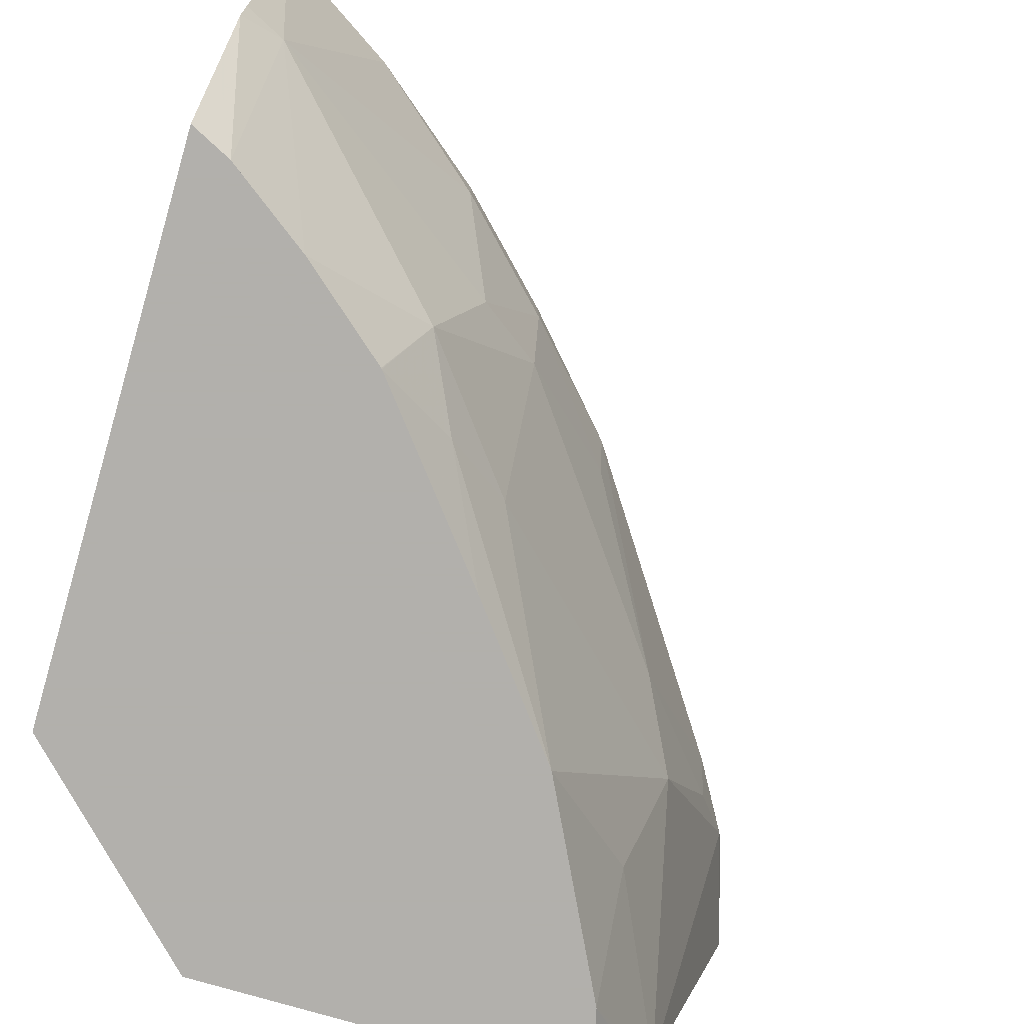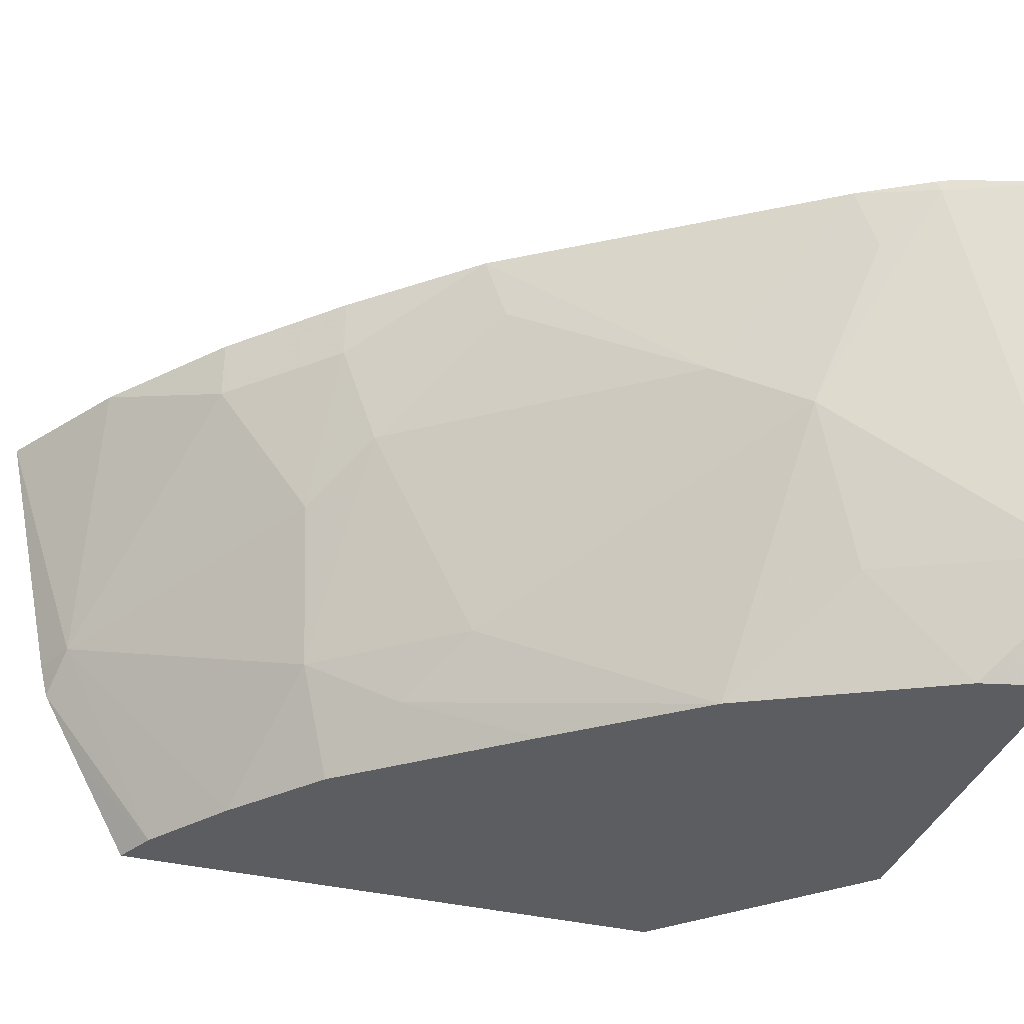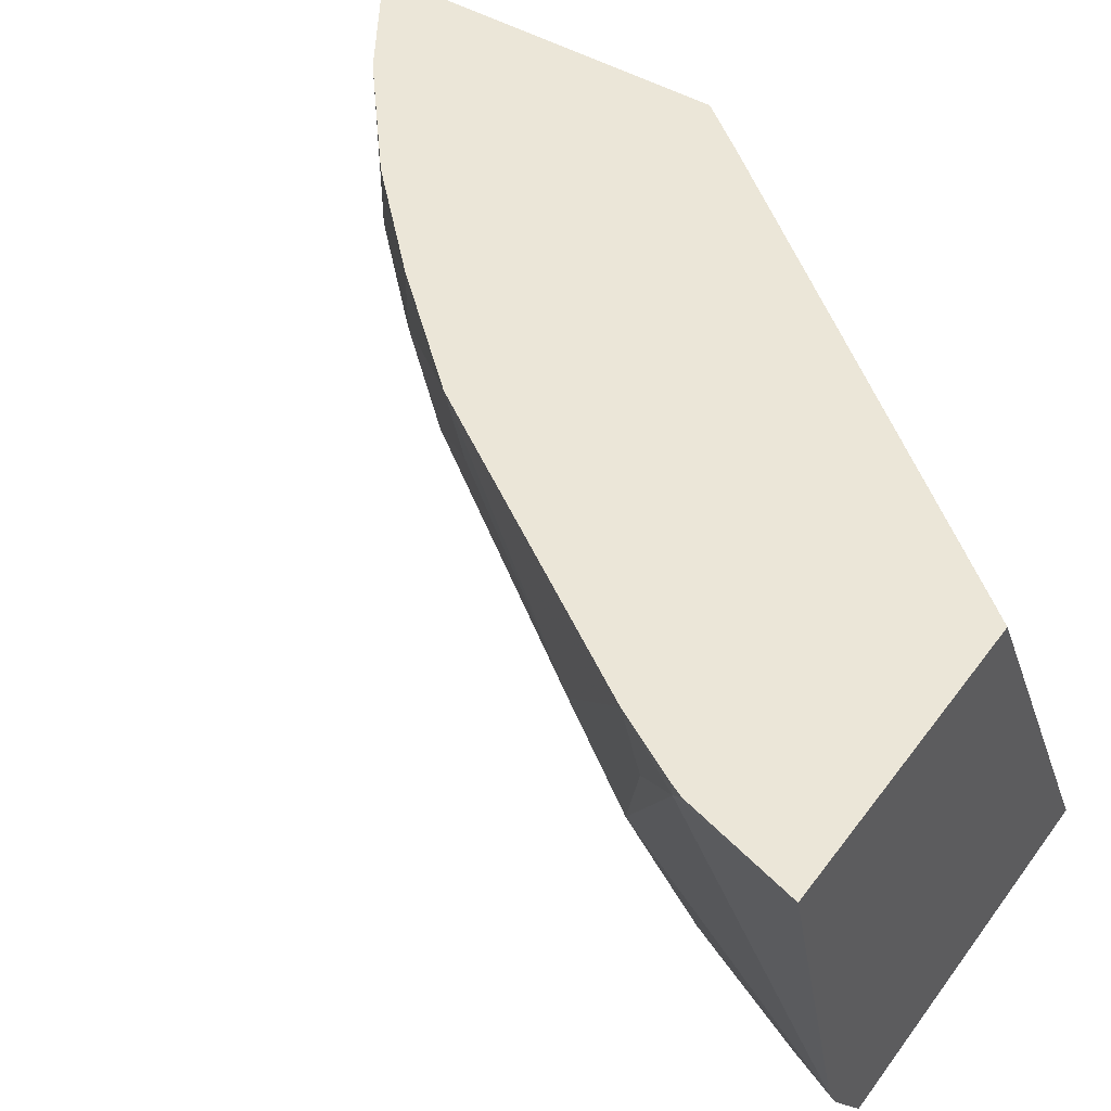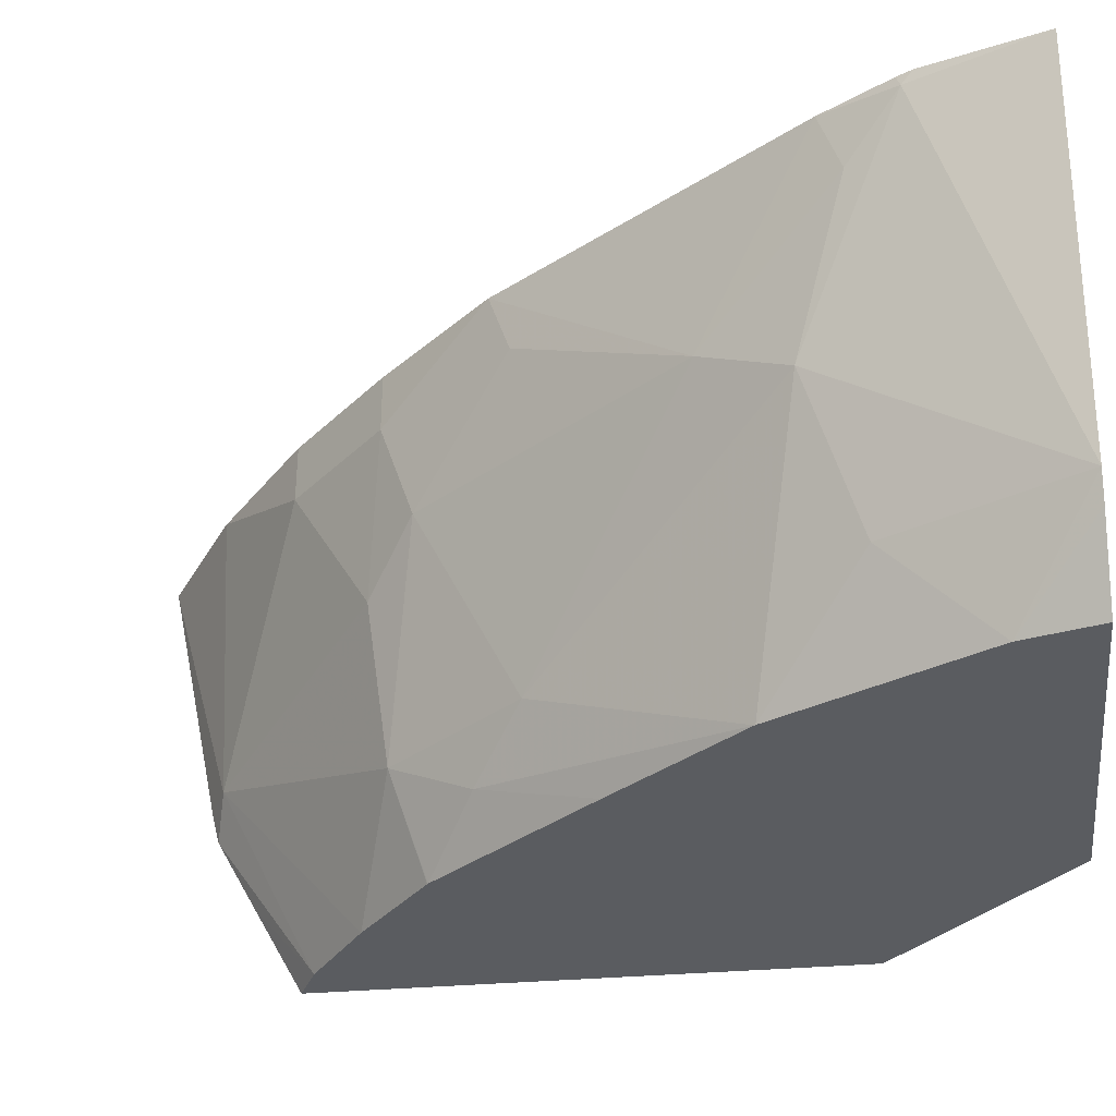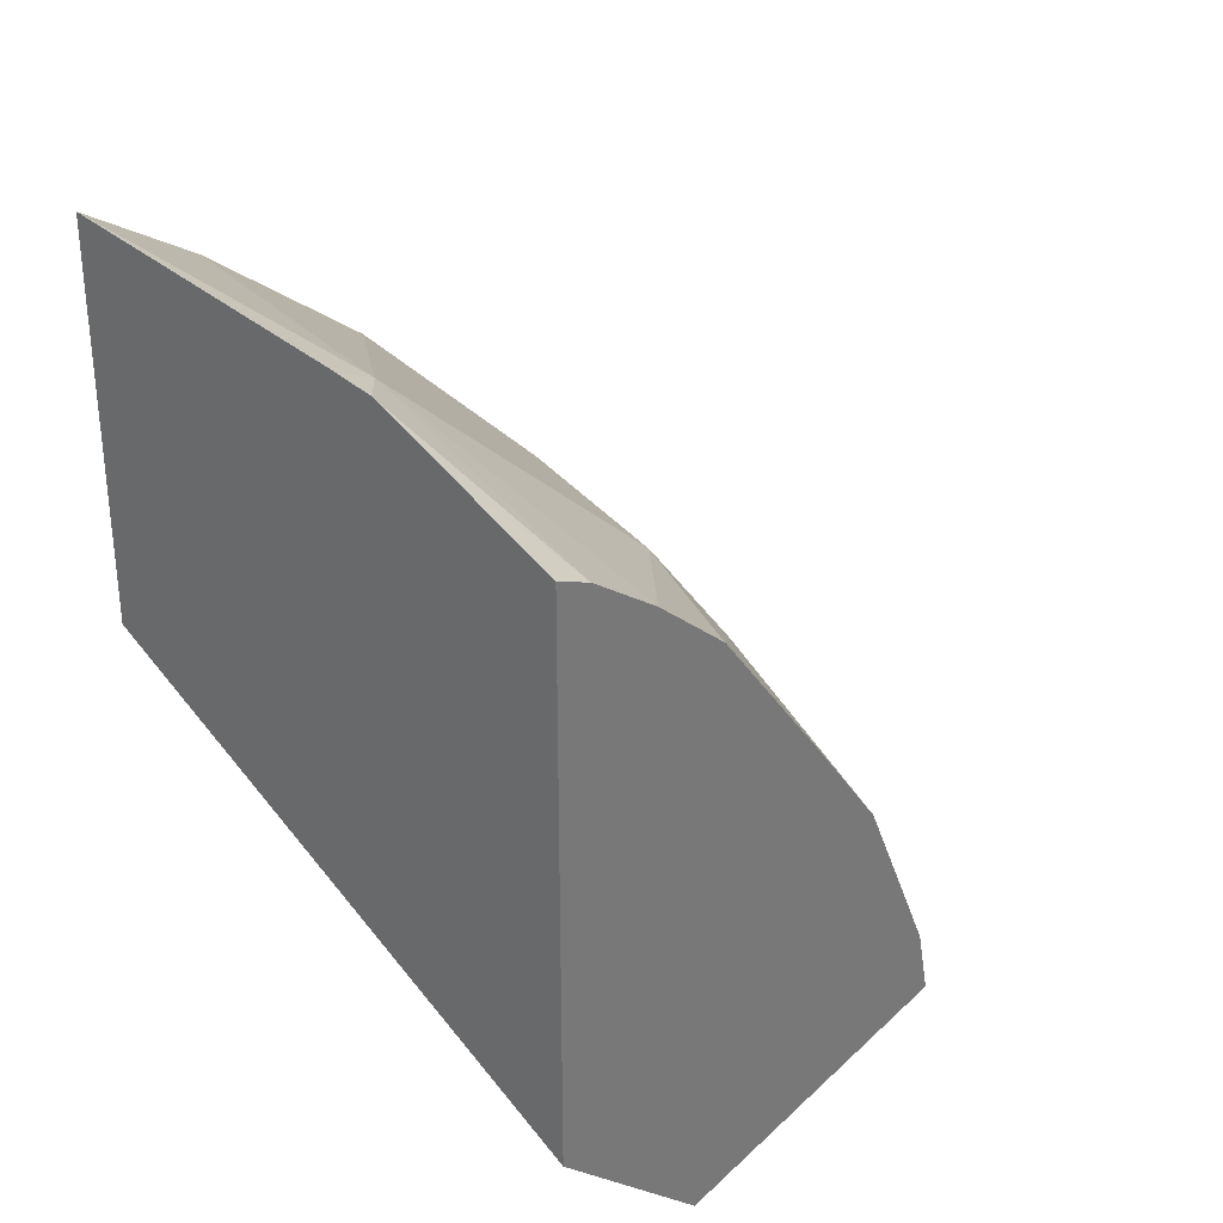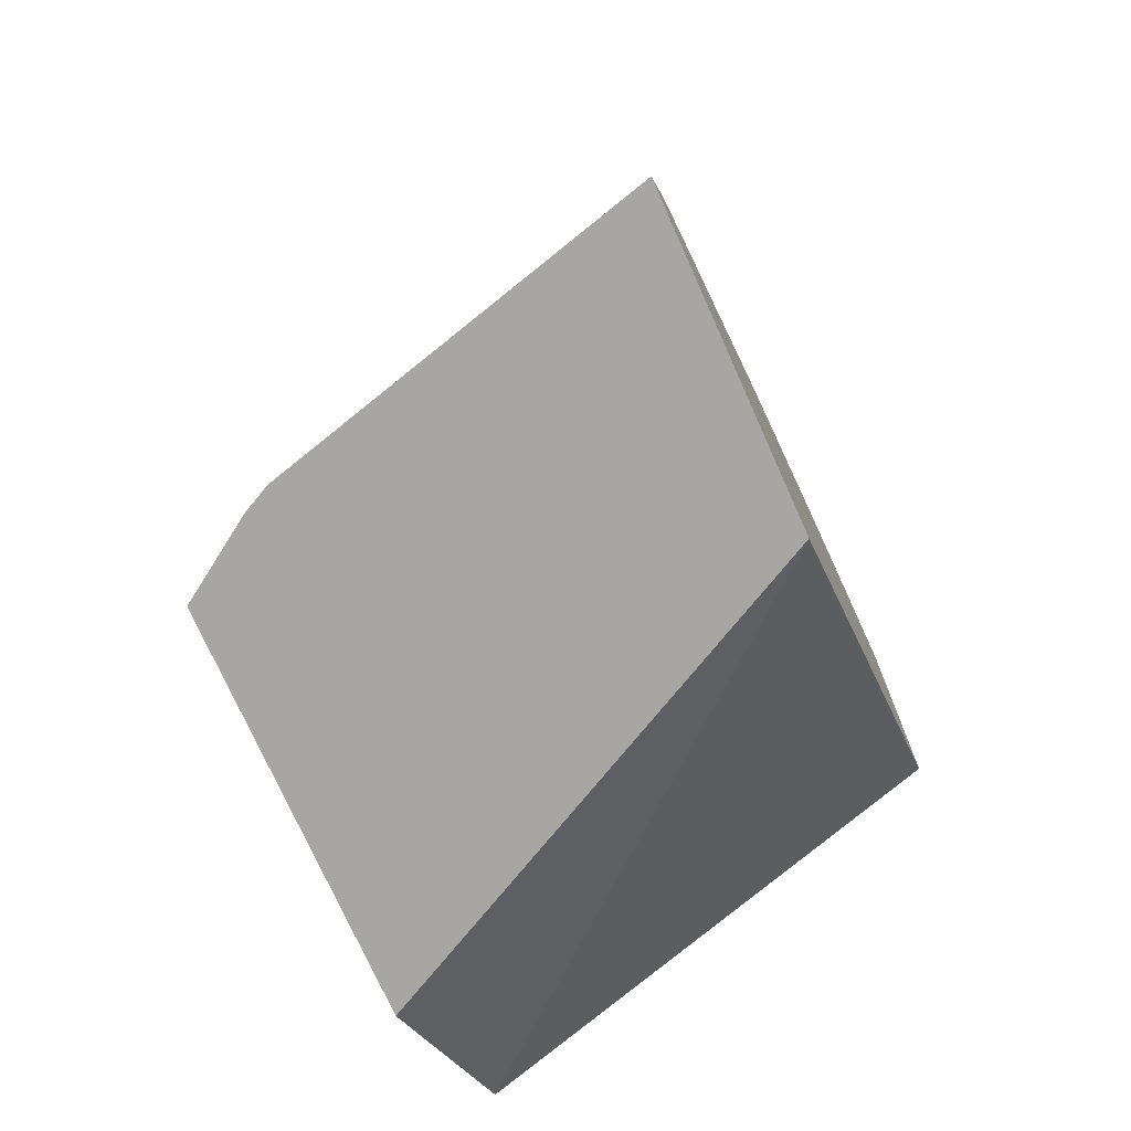
<metadata>
{"format":"obj","ext":"obj","renderer":"f3d","projection":"perspective","resolution":1024,"background":"white","views":[{"elev":-78.6,"azim":-16.1,"up":"+Y"},{"elev":-35.8,"azim":72.2,"up":"+Y"},{"elev":46.2,"azim":124.1,"up":"+Y"},{"elev":-34.2,"azim":96.8,"up":"+Y"},{"elev":31.6,"azim":-52.2,"up":"+Z"},{"elev":-74.3,"azim":114.1,"up":"+Z"}]}
</metadata>
<code>
v 0.3931 -0.5397 0.5624
v 0.3931 -0.6256 0.5443
v 0.4061 -0.6256 0.5378
v 0.4332 -0.5397 0.5367
v 0.3931 -0.5397 0.4421
v 0.3931 -0.6368 0.5415
v 0.4061 -0.6913 0.5049
v 0.4062 -0.6913 0.5049
v 0.4324 -0.6913 0.4856
v 0.472 -0.6585 0.472
v 0.4857 -0.6092 0.4774
v 0.472 -0.5598 0.5049
v 0.472 -0.5397 0.5049
v 0.4069 -0.5397 0.4246
v 0.3931 -0.6913 0.332
v 0.3931 -0.6616 0.5278
v 0.3931 -0.6913 0.5114
v 0.4609 -0.6913 0.4611
v 0.461 -0.6913 0.461
v 0.4612 -0.6913 0.4608
v 0.4857 -0.675 0.4445
v 0.5063 -0.6585 0.428
v 0.5063 -0.5927 0.461
v 0.5049 -0.5598 0.472
v 0.5049 -0.5397 0.472
v 0.5301 -0.5397 0.272
v 0.5301 -0.5397 0.272
v 0.4281 -0.6913 0.297
v 0.5049 -0.6913 0.4062
v 0.5392 -0.6913 0.3623
v 0.5844 -0.6092 0.3458
v 0.5707 -0.5927 0.3732
v 0.5392 -0.5598 0.428
v 0.5383 -0.5397 0.4347
v 0.6299 -0.5397 0.272
v 0.4531 -0.6913 0.272
v 0.5393 -0.6913 0.3621
v 0.605 -0.5598 0.3293
v 0.5721 -0.6585 0.3293
v 0.5986 -0.6585 0.272
v 0.6174 -0.5433 0.3128
v 0.6042 -0.5397 0.336
v 0.6192 -0.5397 0.3092
v 0.5783 -0.6913 0.272
v 0.5722 -0.6913 0.2964
v 0.5943 -0.6671 0.272
v 0.6168 -0.5397 0.314
v 0.5722 -0.6913 0.2962
f 24 34 25
f 21 30 22
f 24 33 34
f 23 32 33
f 23 33 24
f 22 32 23
f 22 31 32
f 22 30 31
f 21 29 30
f 11 24 12
f 15 27 28
f 14 27 15
f 14 26 27
f 12 25 13
f 12 24 25
f 11 23 24
f 10 23 11
f 10 22 23
f 26 35 40
f 20 29 21
f 26 40 46
f 38 41 42
f 26 44 36
f 10 21 22
f 45 48 46
f 44 46 48
f 41 43 47
f 41 47 42
f 40 45 46
f 39 45 40
f 37 45 39
f 35 41 40
f 26 46 44
f 35 43 41
f 32 38 42
f 31 41 38
f 31 40 41
f 31 39 40
f 31 37 39
f 31 38 32
f 30 37 31
f 27 36 28
f 26 36 27
f 32 42 34
f 10 20 21
f 32 34 33
f 10 18 19
f 3 7 8
f 3 6 7
f 2 6 3
f 1 6 2
f 1 16 6
f 1 17 16
f 1 15 17
f 1 5 15
f 1 14 5
f 3 8 9
f 1 26 14
f 1 35 26
f 1 43 35
f 1 42 47
f 1 34 42
f 1 25 34
f 1 13 25
f 1 4 13
f 1 3 4
f 1 2 3
f 10 19 20
f 3 9 10
f 1 47 43
f 3 11 12
f 3 10 11
f 9 18 10
f 7 16 17
f 7 9 8
f 7 18 9
f 7 20 19
f 7 29 20
f 7 30 29
f 7 37 30
f 7 45 37
f 7 19 18
f 7 44 48
f 7 36 44
f 7 28 36
f 7 15 28
f 7 17 15
f 6 16 7
f 5 14 15
f 4 12 13
f 7 48 45
f 3 12 4

</code>
